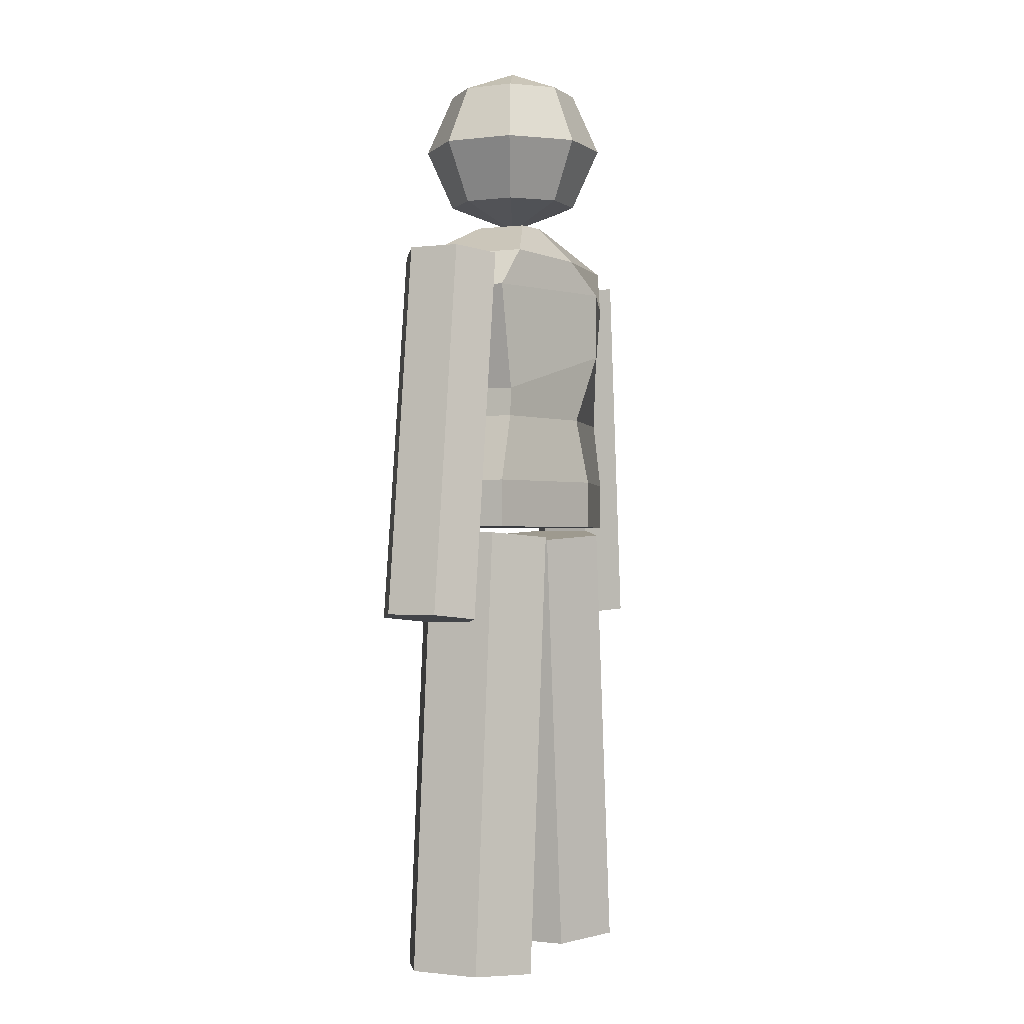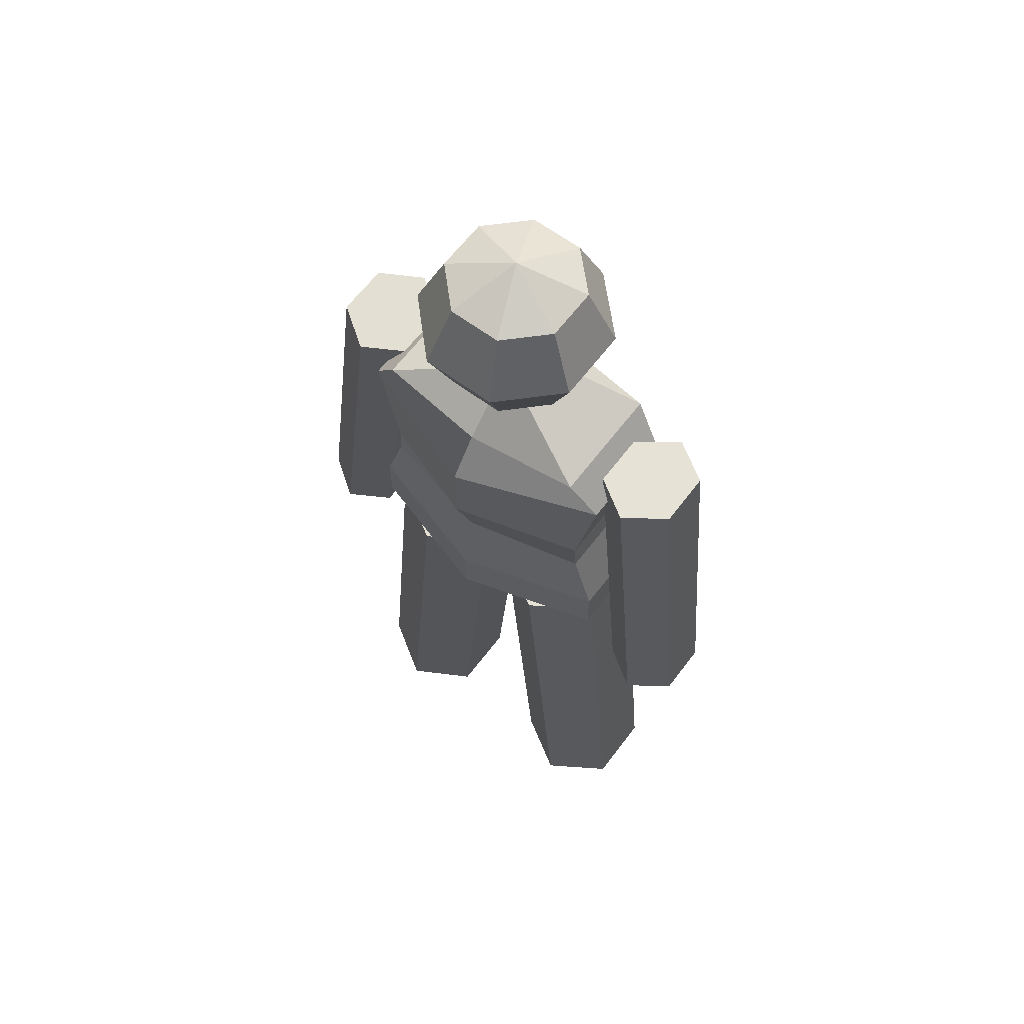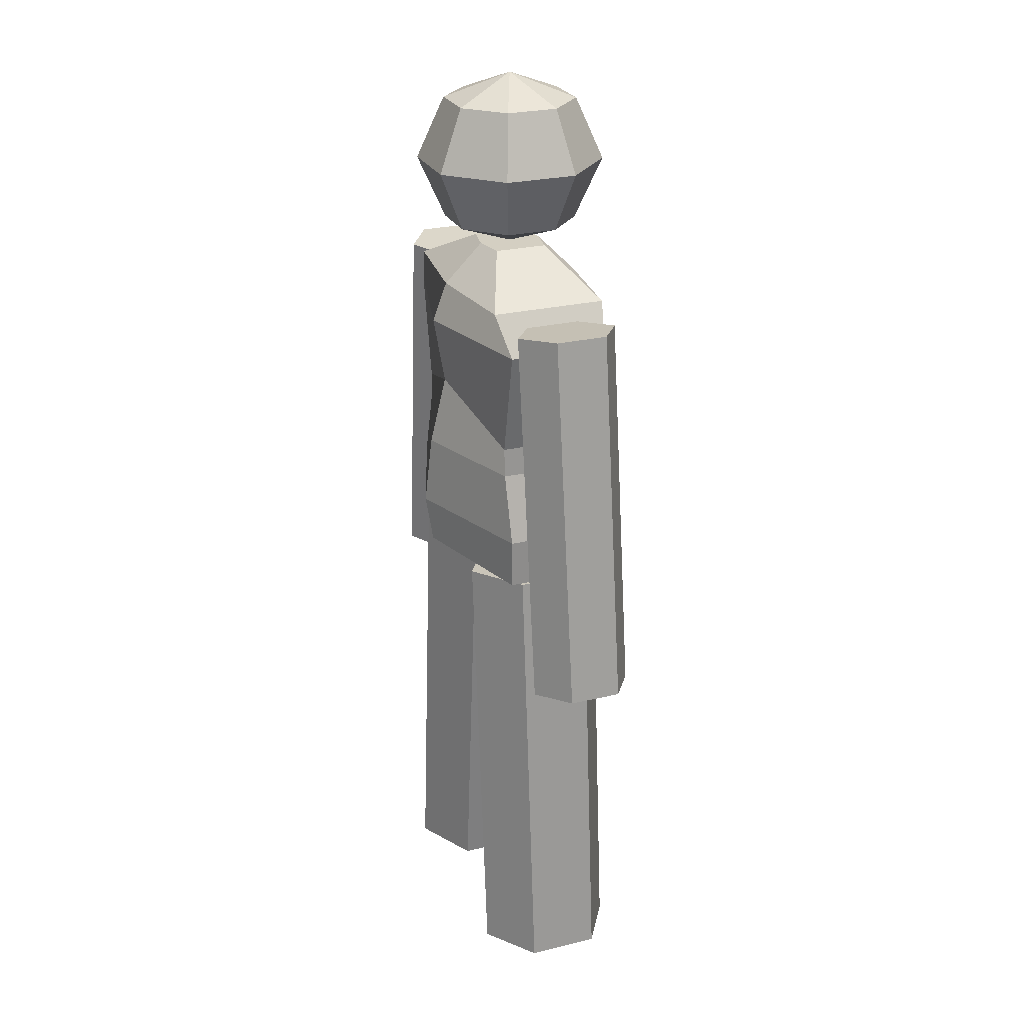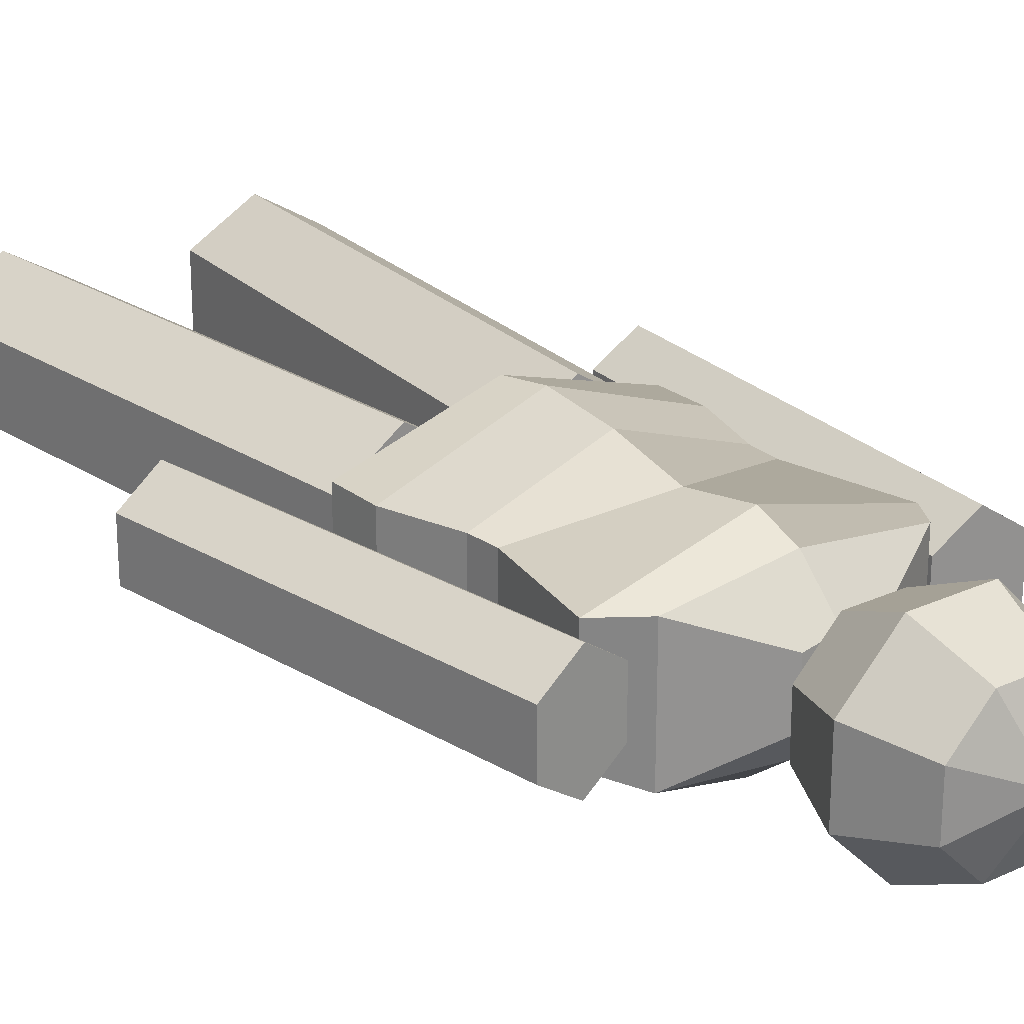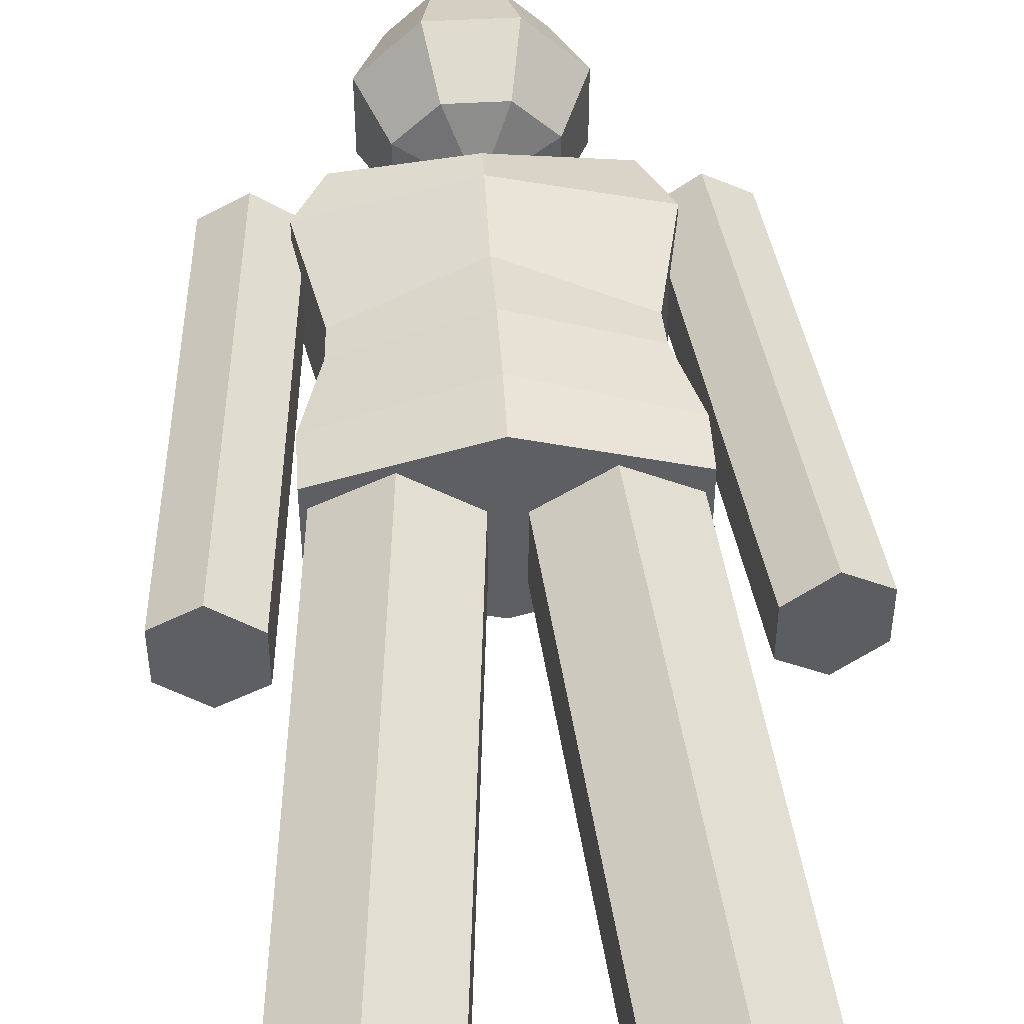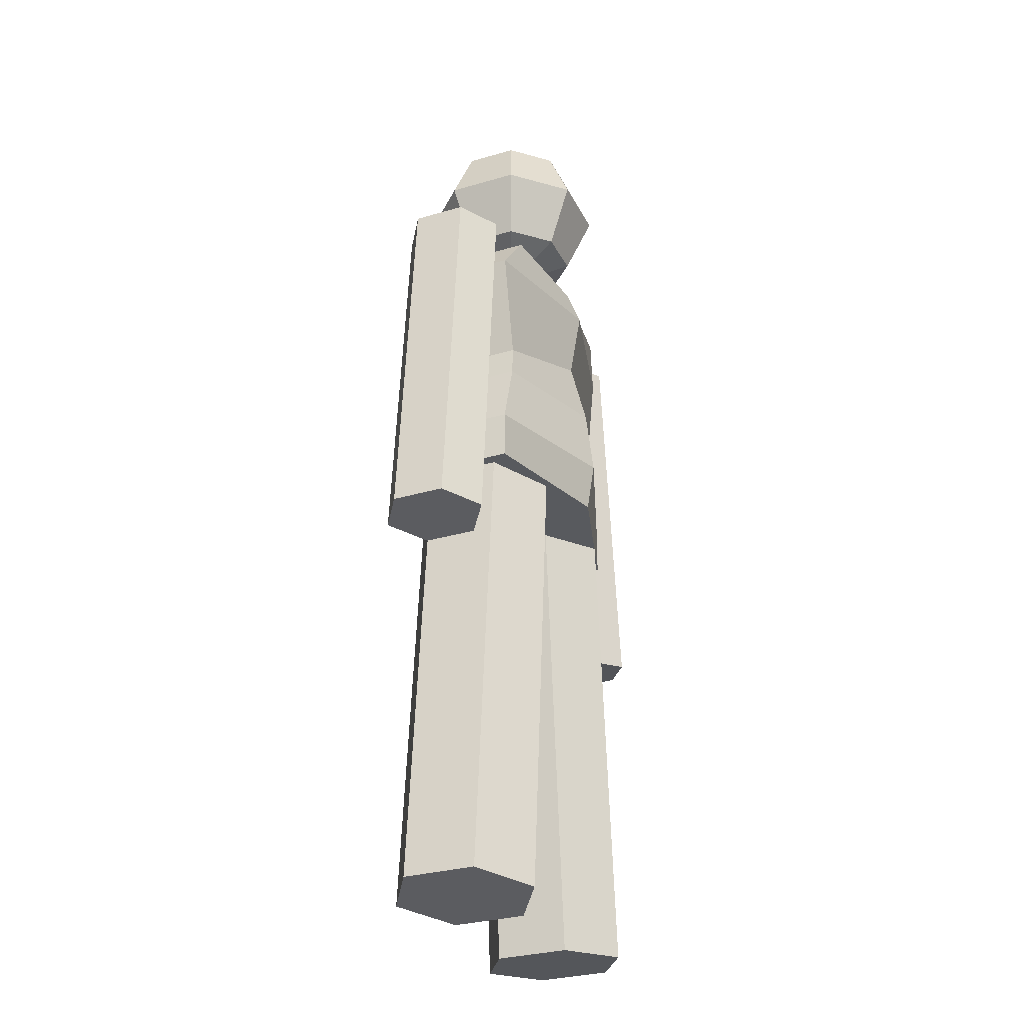
<metadata>
{"format":"obj","ext":"obj","renderer":"f3d","projection":"perspective","resolution":1024,"background":"white","views":[{"elev":-0.9,"azim":114.6,"up":"+Y"},{"elev":63.0,"azim":-143.0,"up":"+Y"},{"elev":25.7,"azim":68.8,"up":"+Y"},{"elev":23.9,"azim":142.4,"up":"+Z"},{"elev":48.3,"azim":-3.7,"up":"+Z"},{"elev":-30.5,"azim":-67.0,"up":"+Y"}]}
</metadata>
<code>
o torso
v 0.2188 0.8281 -0.08054
v 0.175 1.219 -0.09331
v 4.777e-17 0.8281 -0.1455
v 4.648e-17 1.219 -0.1142
v -0.2187 0.8281 -0.08054
v -0.175 1.219 -0.09331
v -0.2188 0.8281 0.08054
v -0.175 1.219 0.09331
v -8.147e-17 0.8281 0.158
v -8.874e-17 1.219 0.1142
v 0.2187 0.8281 0.08054
v 0.175 1.219 0.09331
v 5.123e-17 1.047 -0.1611
v 0.1831 0.9844 -0.08054
v 0.1831 0.9844 0.08054
v -7.28e-17 1.047 0.1189
v -0.1831 0.9844 0.08054
v -0.1831 0.9844 -0.08054
v 4.291e-17 0.9375 -0.1236
v 0.1859 0.9375 -0.08054
v 0.1859 0.9375 0.08054
v -7.87e-17 0.9375 0.1455
v -0.1859 0.9375 0.08054
v -0.1859 0.9375 -0.08054
v 5.123e-17 1.156 -0.1611
v 0.2188 1.156 -0.08054
v 0.2187 1.156 0.08054
v -7.696e-17 1.156 0.1376
v -0.2188 1.156 0.08054
v -0.2187 1.156 -0.08054
v -7.87e-17 0.75 0.1455
v -0.2188 0.75 0.08054
v 0 0.75 0
v -0.2187 0.75 -0.08054
v 4.777e-17 0.75 -0.1455
v 0.2188 0.75 -0.08054
v 0.2187 0.75 0.08054
v 0.05 1.281 0.04225
v 0.05 1.281 -0.04225
v 0 1.281 0
v 1.752e-17 1.281 -0.05171
v -0.05 1.281 -0.04225
v -0.05 1.281 0.04225
v -2.959e-17 1.281 0.05171
f 35 36 33
f 2 26 25 4
f 39 41 40
f 34 35 33
f 4 25 30 6
f 41 42 40
f 32 34 33
f 6 30 29 8
f 42 43 40
f 31 32 33
f 8 29 28 10
f 43 44 40
f 37 31 33
f 10 28 27 12
f 44 38 40
f 36 37 33
f 12 27 26 2
f 38 39 40
f 14 20 19 13
f 15 21 20 14
f 16 22 21 15
f 17 23 22 16
f 18 24 23 17
f 13 19 24 18
f 3 19 20 1
f 1 20 21 11
f 11 21 22 9
f 9 22 23 7
f 7 23 24 5
f 5 24 19 3
f 13 25 26 14
f 14 26 27 15
f 15 27 28 16
f 16 28 29 17
f 17 29 30 18
f 18 30 25 13
f 32 31 9 7
f 34 32 7 5
f 36 35 3 1
f 31 37 11 9
f 35 34 5 3
f 37 36 1 11
f 39 38 12 2
f 41 39 2 4
f 42 41 4 6
f 43 42 6 8
f 44 43 8 10
f 38 44 10 12
o right_arm
v 0.3295 0.599 7.317e-17
v 0.25 1.203 5.551e-17
v 0.3915 0.6071 -0.04148
v 0.312 1.211 -0.04148
v 0.3295 0.599 -0.08296
v 0.25 1.203 -0.08296
v 0.2676 0.5908 -0.04148
v 0.188 1.195 -0.04148
v 0.2676 0.5908 0.04148
v 0.188 1.195 0.04148
v 0.3295 0.599 0.08296
v 0.25 1.203 0.08296
v 0.3915 0.6071 0.04148
v 0.312 1.211 0.04148
f 49 47 45
f 47 49 50 48
f 48 50 46
f 51 49 45
f 49 51 52 50
f 50 52 46
f 53 51 45
f 51 53 54 52
f 52 54 46
f 55 53 45
f 53 55 56 54
f 54 56 46
f 57 55 45
f 55 57 58 56
f 56 58 46
f 47 57 45
f 57 47 48 58
f 58 48 46
o right_arm
v -0.3165 0.5963 -7.028e-17
v -0.2634 1.203 -5.849e-17
v -0.2543 0.5909 -0.04148
v -0.2012 1.198 -0.04148
v -0.3165 0.5963 -0.08296
v -0.2634 1.203 -0.08296
v -0.3788 0.6018 -0.04148
v -0.3257 1.209 -0.04148
v -0.3788 0.6018 0.04148
v -0.3257 1.209 0.04148
v -0.3165 0.5963 0.08296
v -0.2634 1.203 0.08296
v -0.2543 0.5909 0.04148
v -0.2012 1.198 0.04148
f 63 61 59
f 61 63 64 62
f 62 64 60
f 65 63 59
f 63 65 66 64
f 64 66 60
f 67 65 59
f 65 67 68 66
f 66 68 60
f 69 67 59
f 67 69 70 68
f 68 70 60
f 71 69 59
f 69 71 72 70
f 70 72 60
f 61 71 59
f 71 61 62 72
f 72 62 60
o right_arm
v -0.1801 0.004081 -4e-17
v -0.1161 0.7357 -2.579e-17
v -0.08674 -0.004089 -0.0571
v -0.02274 0.7275 -0.0571
v -0.1801 0.004081 -0.1142
v -0.1161 0.7357 -0.1142
v -0.2735 0.01225 -0.0571
v -0.2095 0.7438 -0.0571
v -0.2735 0.01225 0.0571
v -0.2095 0.7438 0.0571
v -0.1801 0.004081 0.1142
v -0.1161 0.7357 0.1142
v -0.08674 -0.004089 0.0571
v -0.02274 0.7275 0.0571
f 77 75 73
f 75 77 78 76
f 76 78 74
f 79 77 73
f 77 79 80 78
f 78 80 74
f 81 79 73
f 79 81 82 80
f 80 82 74
f 83 81 73
f 81 83 84 82
f 82 84 74
f 85 83 73
f 83 85 86 84
f 84 86 74
f 75 85 73
f 85 75 76 86
f 86 76 74
o right_arm
v 0.1778 0.0004214 3.947e-17
v 0.1138 0.732 2.526e-17
v 0.2712 0.008592 -0.0571
v 0.2072 0.7402 -0.0571
v 0.1778 0.0004214 -0.1142
v 0.1138 0.732 -0.1142
v 0.08438 -0.007749 -0.0571
v 0.02037 0.7238 -0.0571
v 0.08438 -0.007749 0.0571
v 0.02037 0.7238 0.0571
v 0.1778 0.0004214 0.1142
v 0.1138 0.732 0.1142
v 0.2712 0.008592 0.0571
v 0.2072 0.7402 0.0571
f 91 89 87
f 89 91 92 90
f 90 92 88
f 93 91 87
f 91 93 94 92
f 92 94 88
f 95 93 87
f 93 95 96 94
f 94 96 88
f 97 95 87
f 95 97 98 96
f 96 98 88
f 99 97 87
f 97 99 100 98
f 98 100 88
f 89 99 87
f 99 89 90 100
f 100 90 88
o sphere
v 1.214e-17 1.281 6.072e-18
v 1.214e-17 1.562 6.072e-18
v 0.09944 1.521 -0.04119
v 0.1406 1.422 -0.05825
v 0.09944 1.322 -0.04119
v 0.04119 1.521 -0.09944
v 0.05825 1.422 -0.1406
v 0.04119 1.322 -0.09944
v -0.04119 1.521 -0.09944
v -0.05825 1.422 -0.1406
v -0.04119 1.322 -0.09944
v -0.09944 1.521 -0.04119
v -0.1406 1.422 -0.05825
v -0.09944 1.322 -0.04119
v -0.09944 1.521 0.04119
v -0.1406 1.422 0.05825
v -0.09944 1.322 0.04119
v -0.04119 1.521 0.09944
v -0.05825 1.422 0.1406
v -0.04119 1.322 0.09944
v 0.04119 1.521 0.09944
v 0.05825 1.422 0.1406
v 0.04119 1.322 0.09944
v 0.09944 1.521 0.04119
v 0.1406 1.422 0.05825
v 0.09944 1.322 0.04119
f 103 106 102
f 103 104 107 106
f 104 105 108 107
f 108 105 101
f 106 109 102
f 106 107 110 109
f 107 108 111 110
f 111 108 101
f 109 112 102
f 109 110 113 112
f 110 111 114 113
f 114 111 101
f 112 115 102
f 112 113 116 115
f 113 114 117 116
f 117 114 101
f 115 118 102
f 115 116 119 118
f 116 117 120 119
f 120 117 101
f 118 121 102
f 118 119 122 121
f 119 120 123 122
f 123 120 101
f 121 124 102
f 121 122 125 124
f 122 123 126 125
f 126 123 101
f 124 103 102
f 124 125 104 103
f 125 126 105 104
f 105 126 101

</code>
